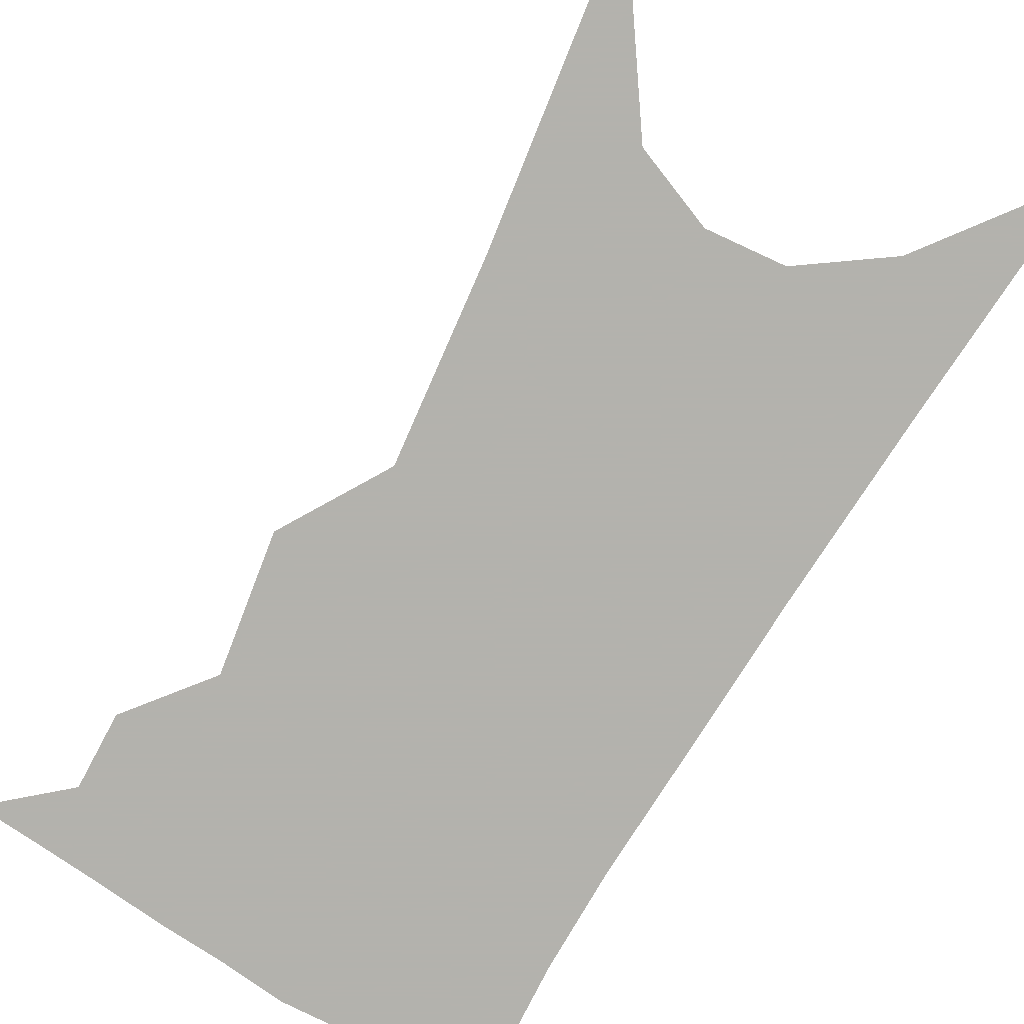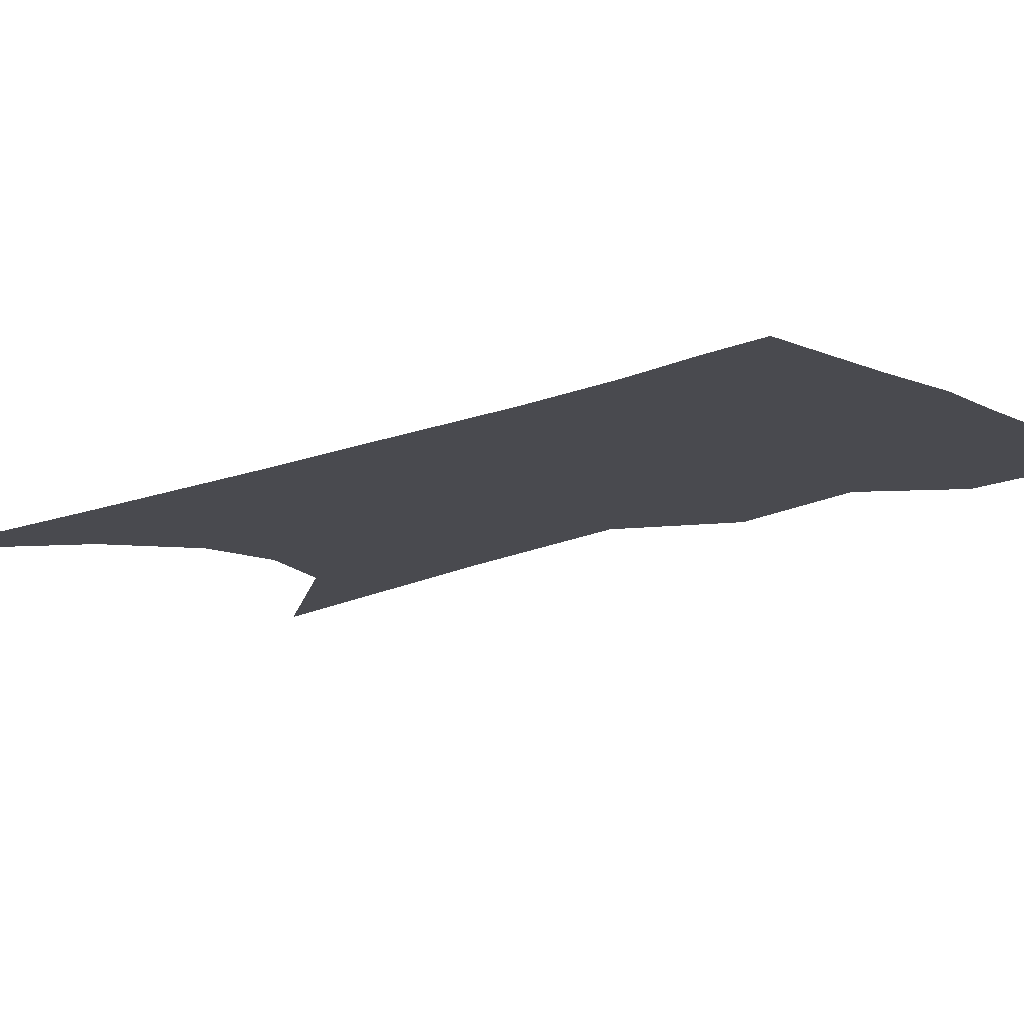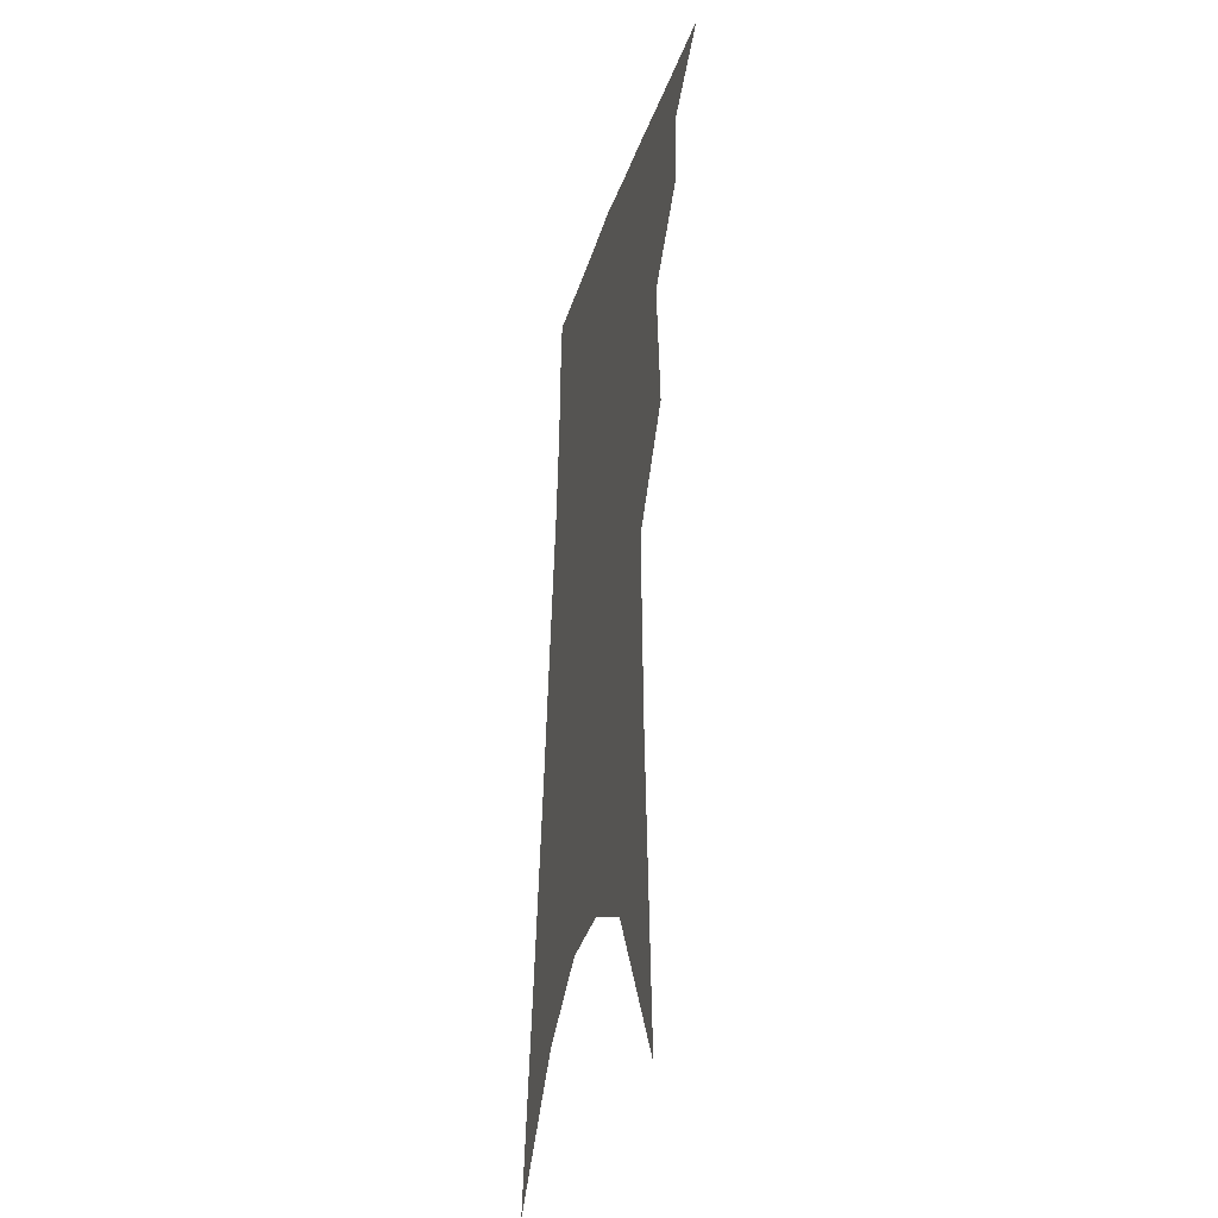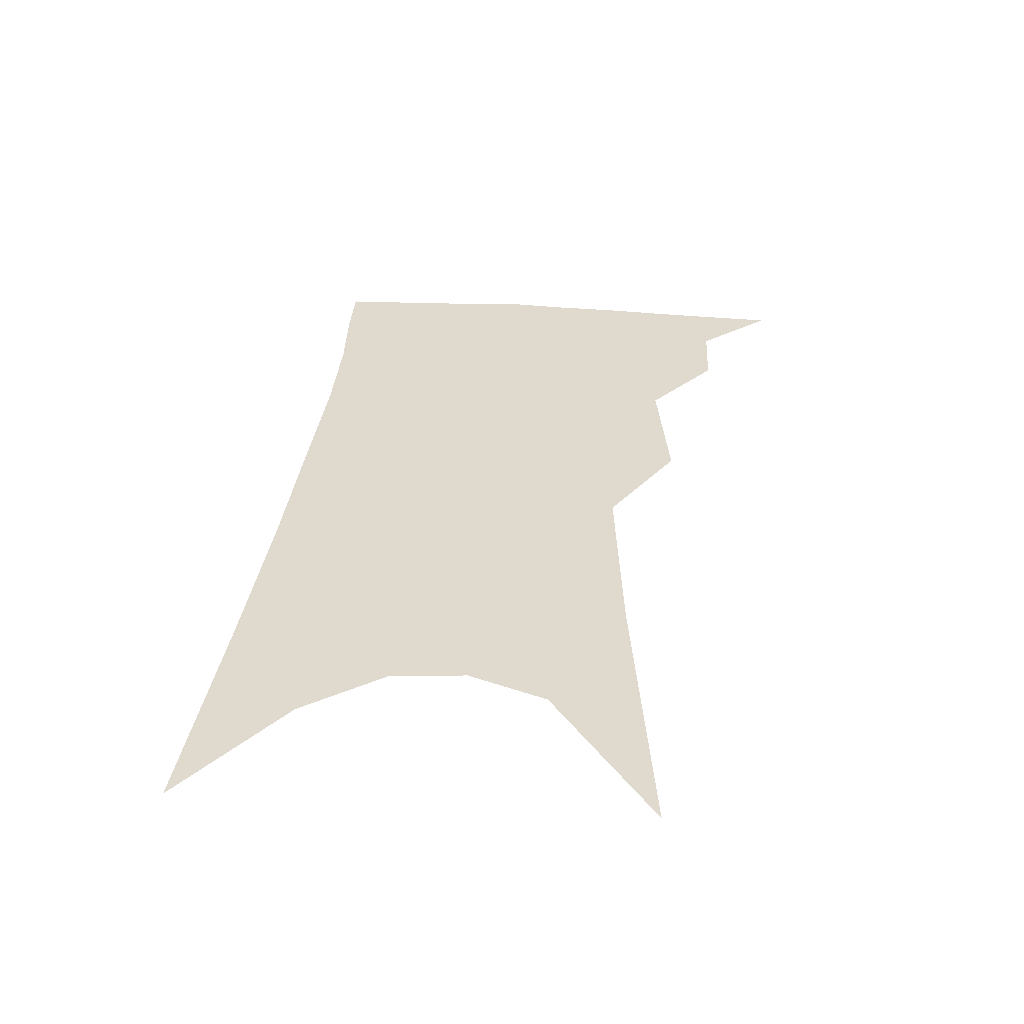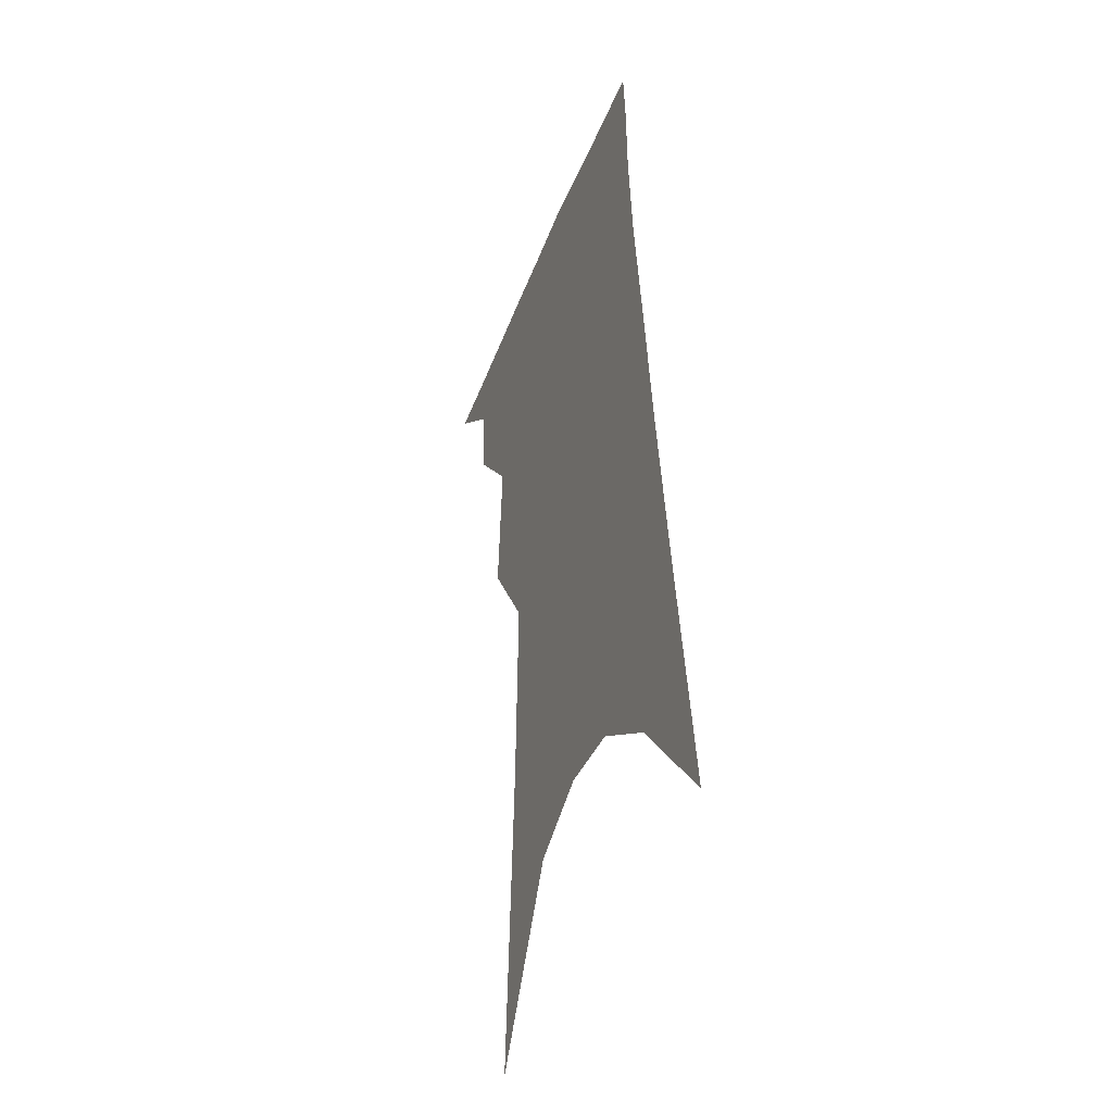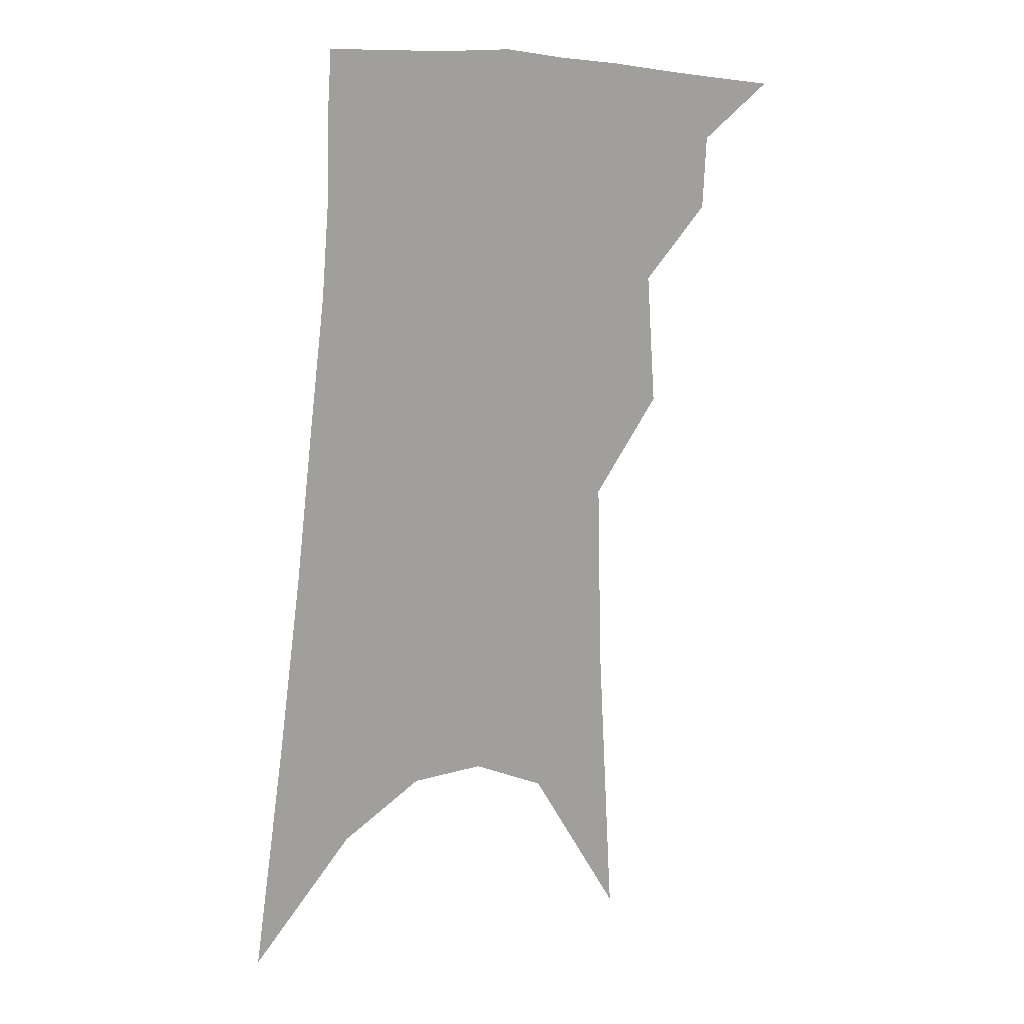
<metadata>
{"format":"obj","ext":"obj","renderer":"f3d","projection":"perspective","resolution":1024,"background":"white","views":[{"elev":-79.4,"azim":-25.3,"up":"+Z"},{"elev":-13.5,"azim":139.3,"up":"+Z"},{"elev":-34.2,"azim":-104.7,"up":"+Y"},{"elev":-57.2,"azim":-179.5,"up":"+Y"},{"elev":-38.6,"azim":69.2,"up":"+Y"},{"elev":17.8,"azim":151.1,"up":"+Y"}]}
</metadata>
<code>
v 505.2 336.3 0
v 526.6 300.8 0
v 525.6 321.3 0
v 522.9 339 0
v 542.5 243 0
v 545.3 280.8 0
v 544.9 304.5 0
v 543.3 324 0
v 540.3 341.8 0
v 555.5 75.49 0
v 560.4 161.6 0
v 561.9 216.2 0
v 563.5 257.6 0
v 564.2 287.7 0
v 563.3 308.9 0
v 561 326.7 0
v 557.7 344.8 0
v 582.6 122.9 0
v 582 182.2 0
v 581.7 228.8 0
v 582 265.3 0
v 581.7 290.9 0
v 580.8 311.4 0
v 579.7 329.3 0
v 575.9 347.3 0
v 604 133.7 0
v 601.5 189.1 0
v 600.1 233.2 0
v 599.4 268.1 0
v 598.8 293.8 0
v 598.2 313.9 0
v 597 331.5 0
v 593.3 350.5 0
v 625.4 133.5 0
v 620.6 192 0
v 618.3 233.6 0
v 616.8 266.5 0
v 615.8 293.5 0
v 615.2 315 0
v 614.4 333.4 0
v 612.9 350.9 0
v 649 119.6 0
v 641.5 182.2 0
v 637.9 225.2 0
v 635.3 260.8 0
v 632.8 293.1 0
v 632.1 316.6 0
v 631.9 334.9 0
v 630.5 351.9 0
v 678.9 86.11 0
v 668.9 153.3 0
v 661.7 205.9 0
v 656.6 247.6 0
v 651.8 285.7 0
v 649.4 314 0
v 648.8 336.2 0
v 647.6 353.1 0
v 721 361 0
f 3 4 1
f 6 7 2
f 2 7 3
f 7 8 3
f 3 8 4
f 8 9 4
f 12 13 5
f 5 13 6
f 13 14 6
f 6 14 7
f 14 15 7
f 7 15 8
f 15 16 8
f 8 16 9
f 16 17 9
f 10 18 11
f 18 19 11
f 11 19 12
f 19 20 12
f 12 20 13
f 20 21 13
f 13 21 14
f 21 22 14
f 14 22 15
f 22 23 15
f 15 23 16
f 23 24 16
f 16 24 17
f 24 25 17
f 18 26 19
f 26 27 19
f 19 27 20
f 27 28 20
f 20 28 21
f 28 29 21
f 21 29 22
f 29 30 22
f 22 30 23
f 30 31 23
f 23 31 24
f 31 32 24
f 24 32 25
f 32 33 25
f 26 34 27
f 34 35 27
f 27 35 28
f 35 36 28
f 28 36 29
f 36 37 29
f 29 37 30
f 37 38 30
f 30 38 31
f 38 39 31
f 31 39 32
f 39 40 32
f 32 40 33
f 40 41 33
f 34 42 35
f 42 43 35
f 35 43 36
f 43 44 36
f 36 44 37
f 44 45 37
f 37 45 38
f 45 46 38
f 38 46 39
f 46 47 39
f 39 47 40
f 47 48 40
f 40 48 41
f 48 49 41
f 42 50 43
f 50 51 43
f 43 51 44
f 51 52 44
f 44 52 45
f 52 53 45
f 45 53 46
f 53 54 46
f 46 54 47
f 54 55 47
f 47 55 48
f 55 56 48
f 48 56 49
f 56 57 49

</code>
